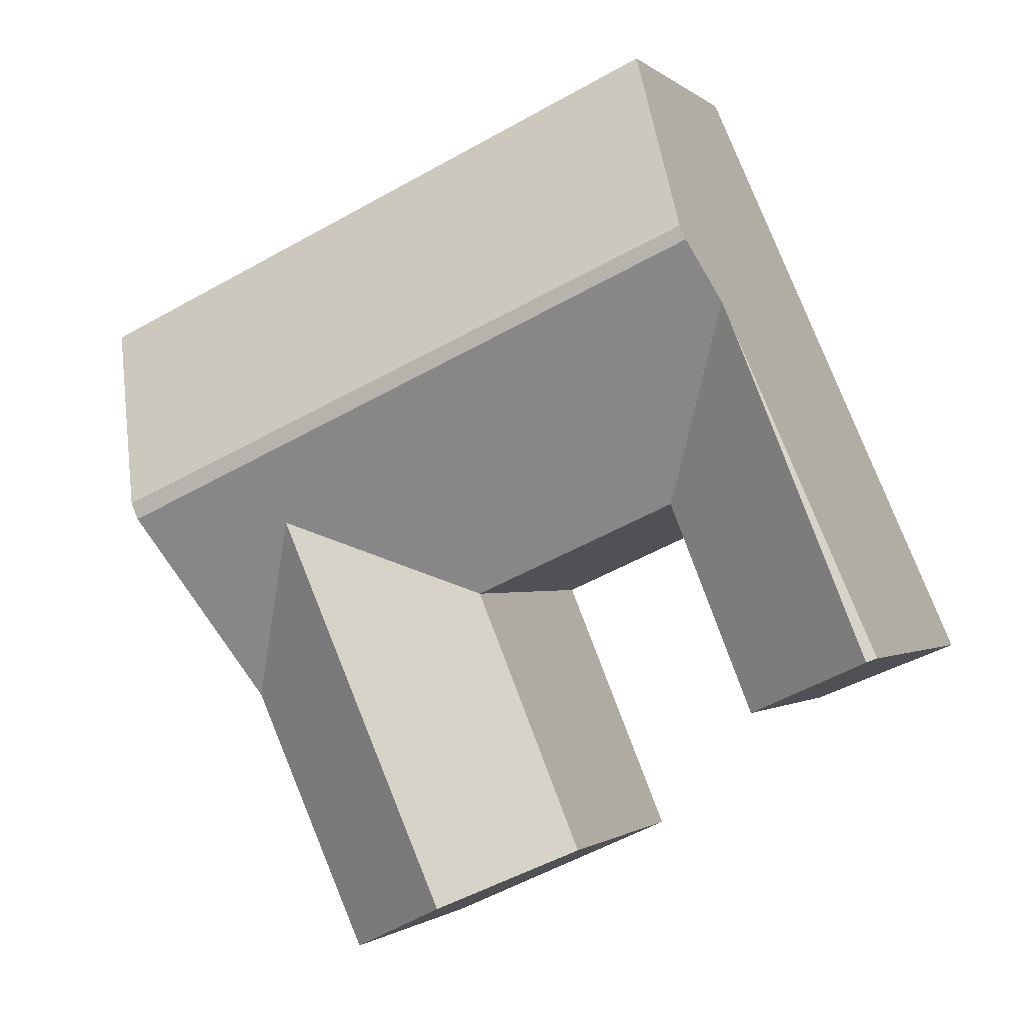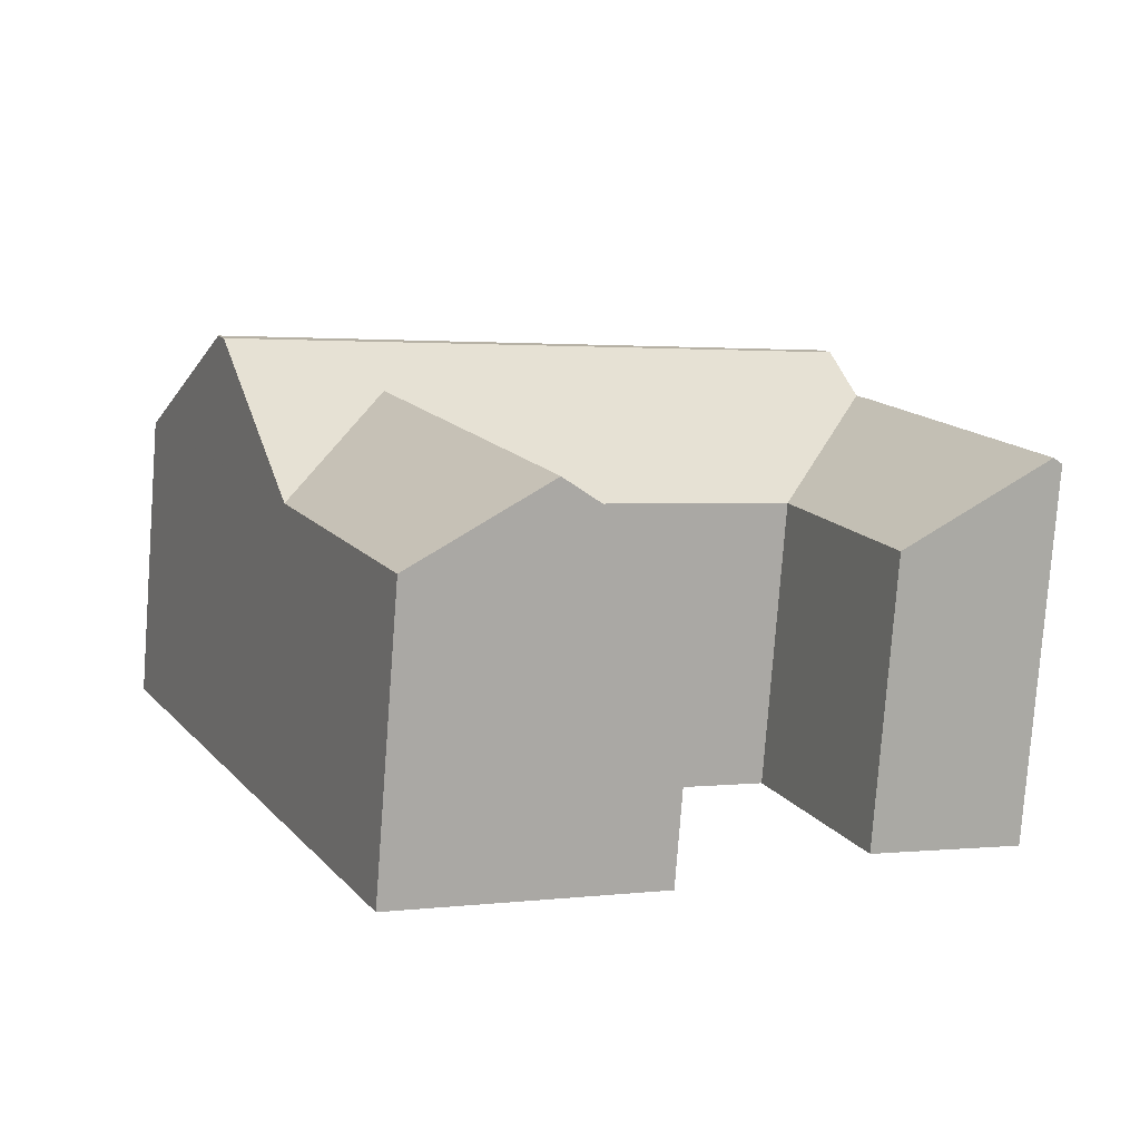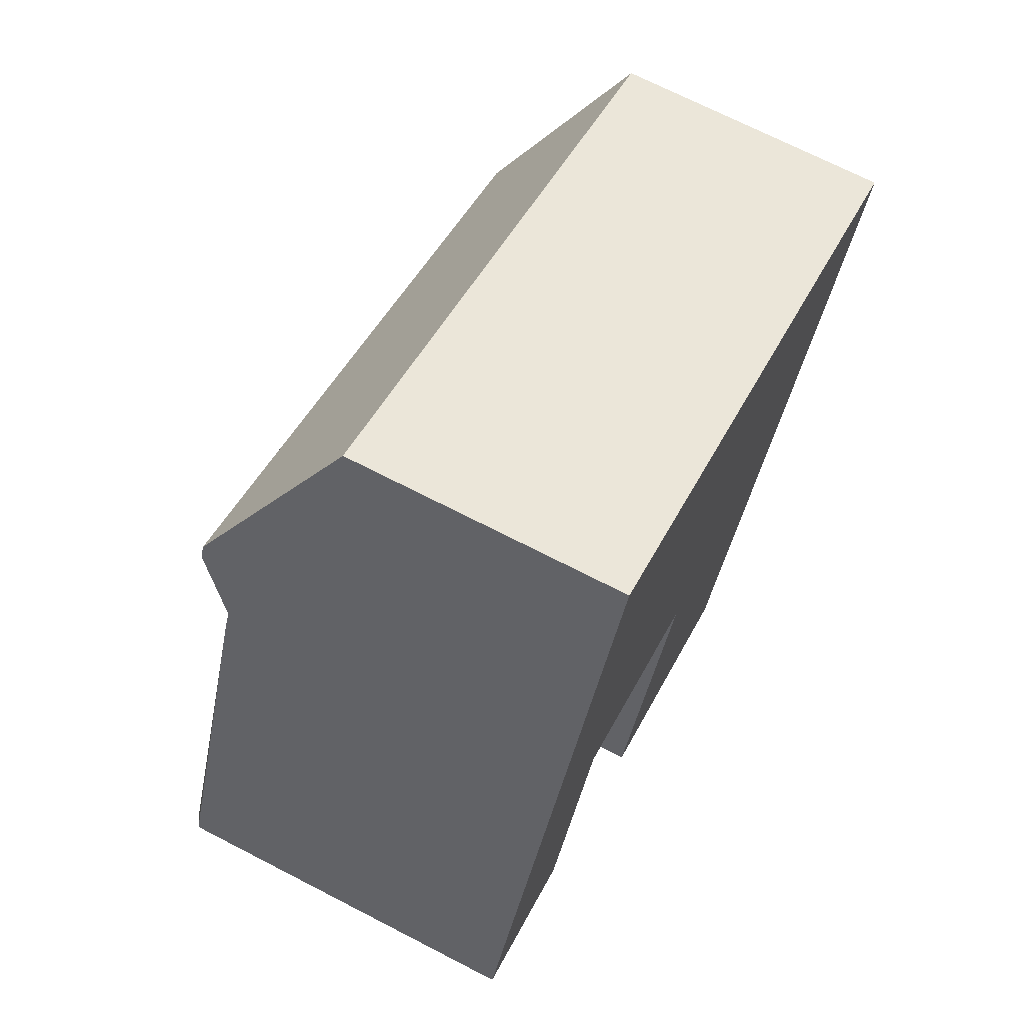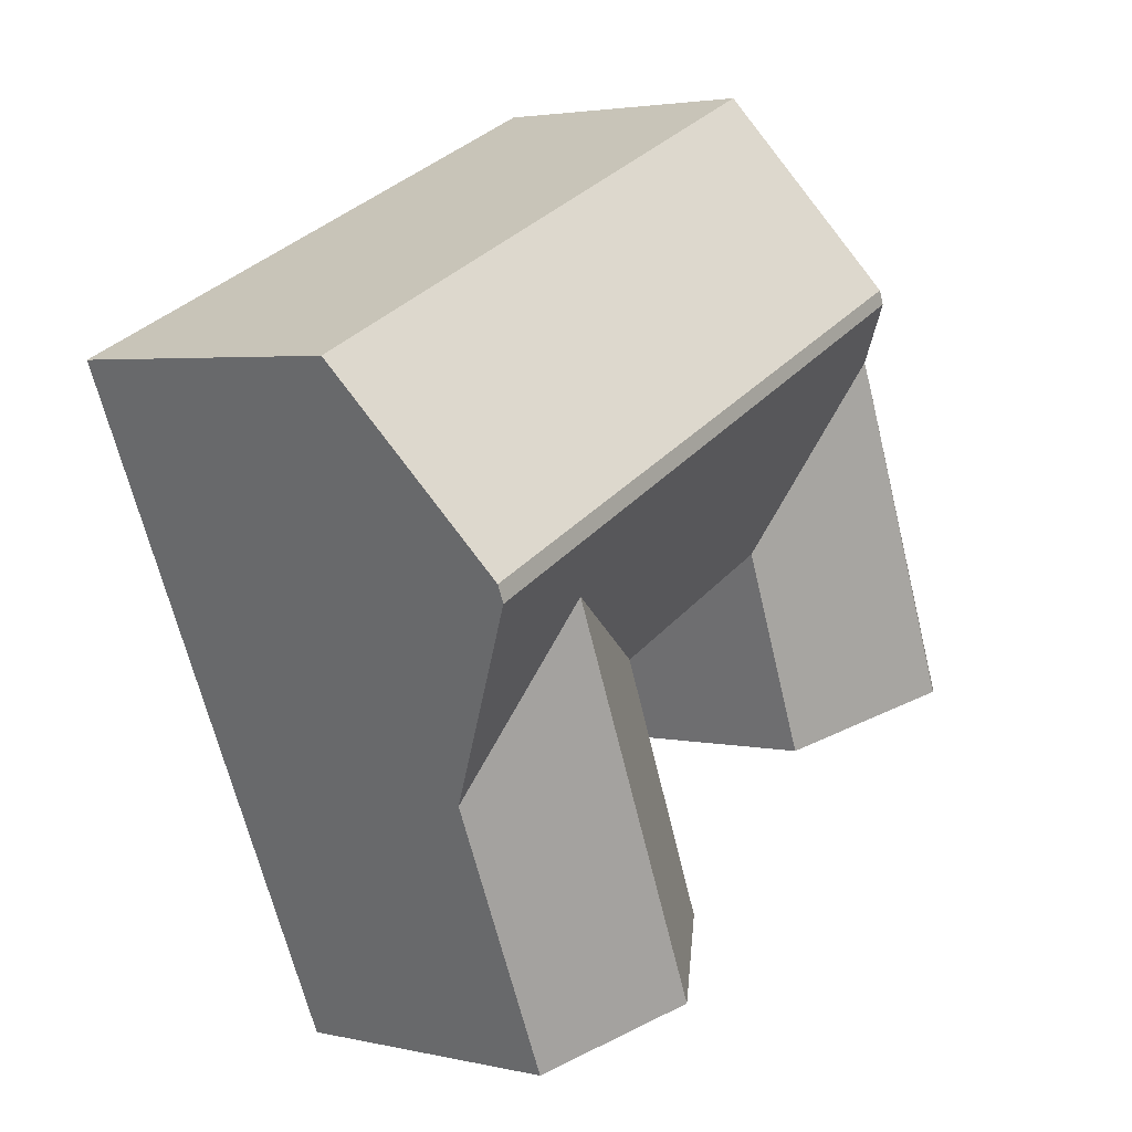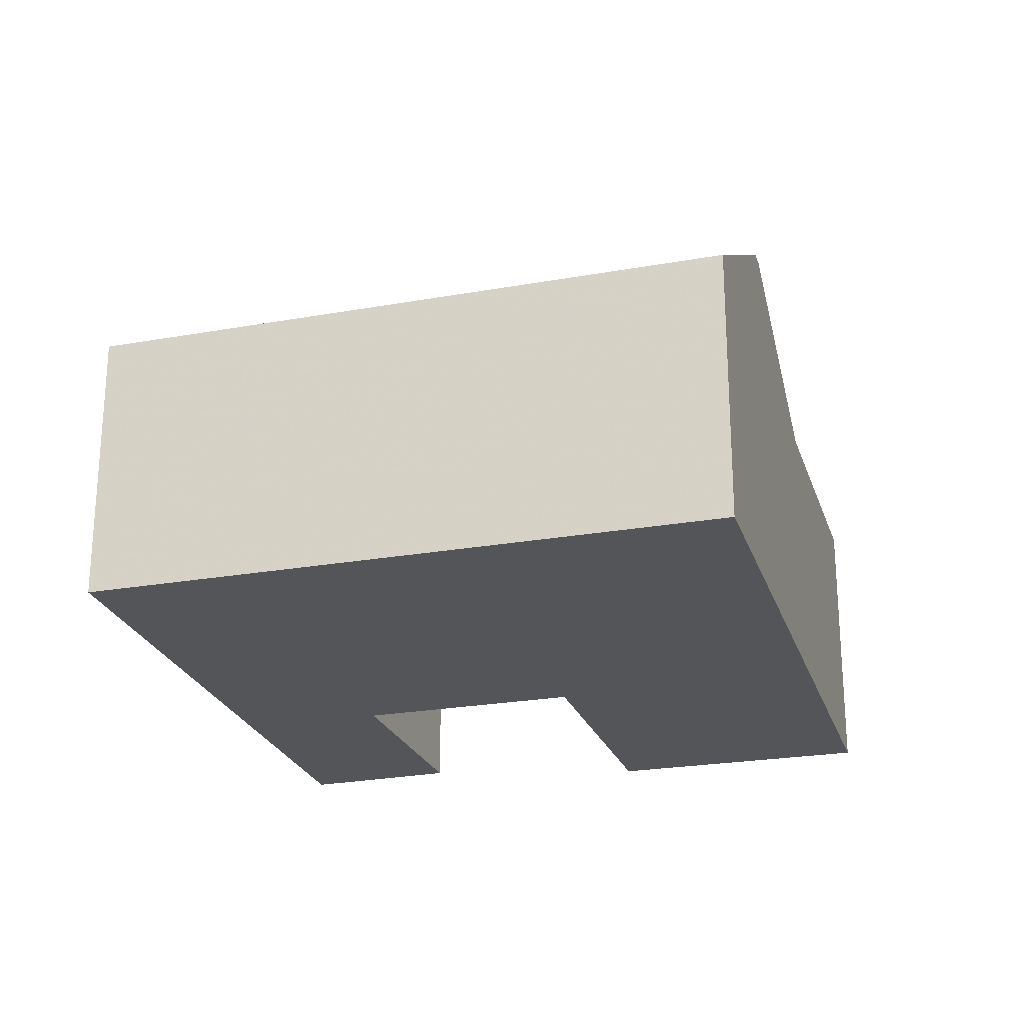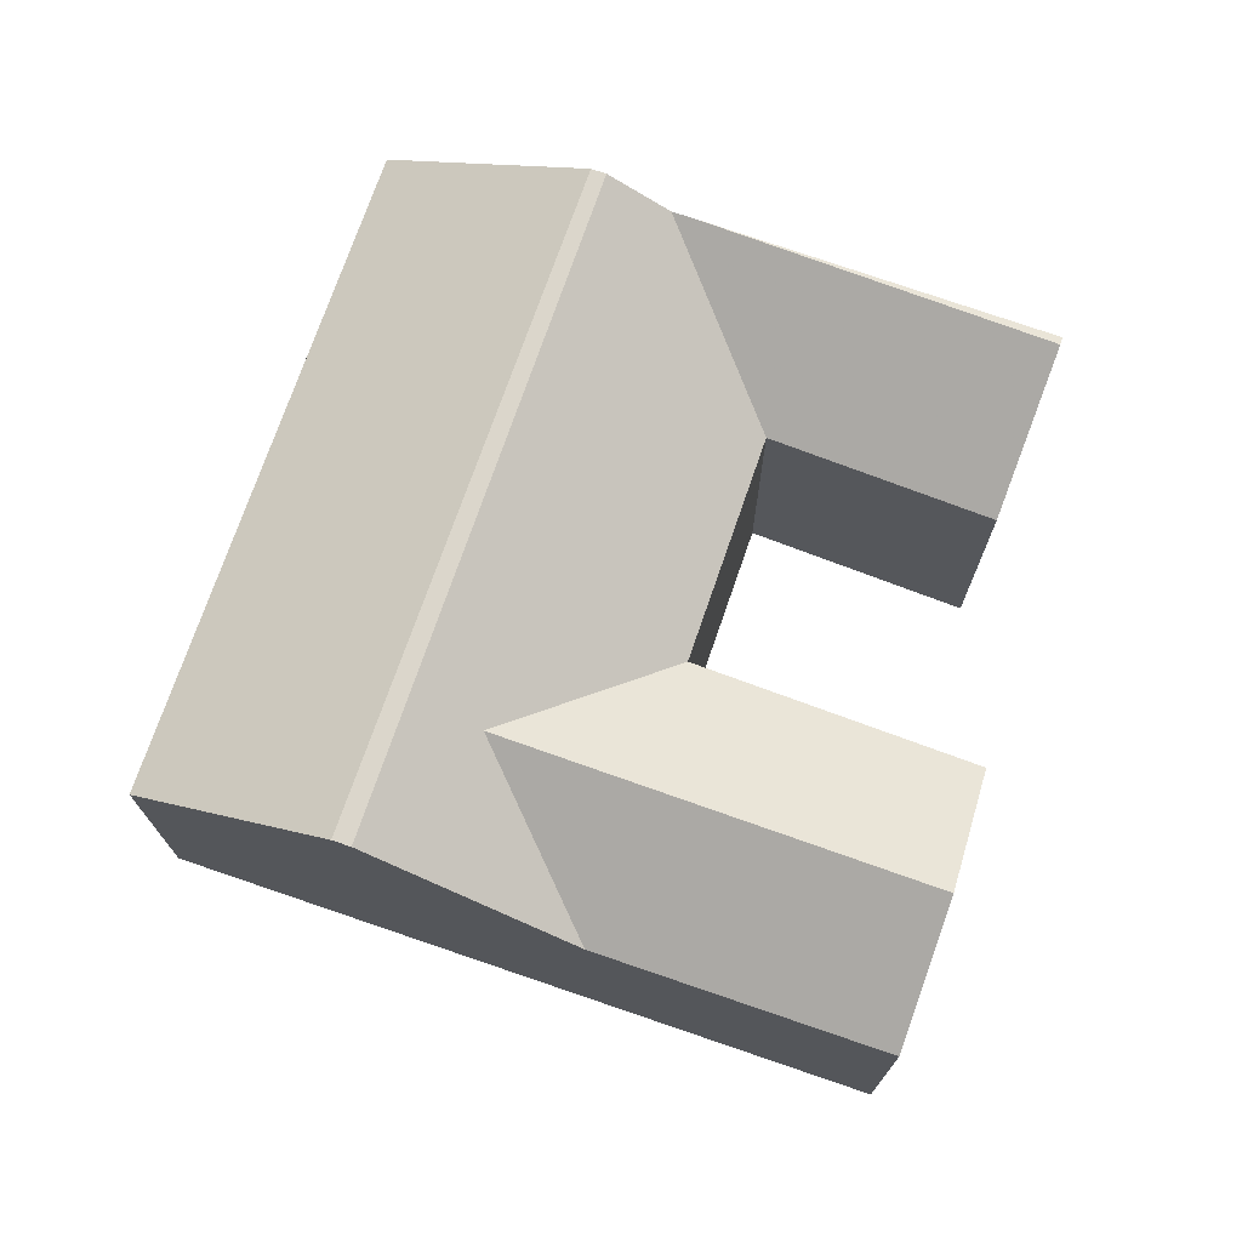
<metadata>
{"format":"obj","ext":"obj","renderer":"f3d","projection":"perspective","resolution":1024,"background":"white","views":[{"elev":-1.0,"azim":-158.5,"up":"+Z"},{"elev":-78.5,"azim":175.7,"up":"+Z"},{"elev":70.3,"azim":-62.7,"up":"+Z"},{"elev":3.3,"azim":127.7,"up":"+Z"},{"elev":-24.5,"azim":40.0,"up":"+Y"},{"elev":73.5,"azim":132.8,"up":"+Y"}]}
</metadata>
<code>
v 5.937 -0.03271 -0.459
v 5.986 -0.03104 -0.3458
v 5.94 -0.03069 -0.4604
v 6.017 -0.06069 -0.4066
v 5.988 -0.06069 -0.4801
v 5.989 -0.03119 -0.3385
v 6.096 -0.03321 -0.5508
v 6.052 -0.06069 -0.5311
v 6.091 -0.06069 -0.4389
v 6.155 -0.03186 -0.4129
v 6.091 -0.06069 -0.4389
v 6.091 -0.1592 -0.4389
v 6.017 -0.1592 -0.4066
v 6.017 -0.06069 -0.4066
v 5.988 -0.06069 -0.4801
v 6.017 -0.06069 -0.4066
v 6.017 -0.1592 -0.4066
v 5.988 -0.1592 -0.4801
v 5.94 -0.1592 -0.4604
v 5.937 -0.1592 -0.459
v 6.091 -0.1592 -0.4389
v 6.091 -0.06069 -0.4389
v 6.052 -0.06069 -0.5311
v 6.052 -0.1592 -0.5311
v 6 -0.01847 -0.3135
v 5.998 -0.01847 -0.3183
v 5.989 -0.03119 -0.3385
v 5.986 -0.03104 -0.3458
v 5.937 -0.03271 -0.459
v 6.03 -0.06069 -0.2465
v 6.03 -0.1592 -0.2465
v 5.937 -0.1592 -0.459
v 6 -0.01847 -0.3135
v 6.212 -0.01847 -0.4057
v 6.21 -0.01847 -0.4115
v 5.998 -0.01847 -0.3183
v 6.18 -0.06034 -0.4778
v 6.139 -0.06069 -0.5705
v 6.096 -0.03321 -0.5508
v 6.139 -0.06069 -0.5705
v 6.139 -0.1592 -0.5705
v 6.052 -0.1592 -0.5311
v 6.052 -0.06069 -0.5311
v 5.937 -0.1592 -0.459
v 5.988 -0.1592 -0.4801
v 6.017 -0.1592 -0.4066
v 6.03 -0.1592 -0.2465
v 6.091 -0.1592 -0.4389
v 6.052 -0.1592 -0.5311
v 6.139 -0.1592 -0.5705
v 6.241 -0.1592 -0.3399
v 6.241 -0.06003 -0.3399
v 6.03 -0.06069 -0.2465
v 6.03 -0.1592 -0.2465
v 6.241 -0.1592 -0.3399
v 6.21 -0.01847 -0.4115
v 6.212 -0.01847 -0.4057
v 6.241 -0.06003 -0.3399
v 6.18 -0.06034 -0.4778
v 6.139 -0.06069 -0.5705
v 6.139 -0.1592 -0.5705
v 6.241 -0.1592 -0.3399
f 1 2 3
f 4 5 3
f 4 3 2
f 4 2 6
f 7 8 9
f 7 9 10
f 11 12 13
f 11 13 14
f 15 16 17
f 15 17 18
f 5 18 19
f 5 19 3
f 1 19 20
f 19 1 3
f 21 22 23
f 21 23 24
f 25 26 27
f 27 28 29
f 30 25 27
f 30 27 29
f 31 30 32
f 32 30 29
f 33 34 35
f 33 35 36
f 6 26 35
f 10 6 35
f 37 10 35
f 4 6 10
f 4 10 9
f 37 38 7
f 37 7 10
f 39 40 41
f 39 41 42
f 39 42 43
f 44 45 46
f 47 44 46
f 47 46 48
f 48 49 50
f 47 48 50
f 51 47 50
f 52 53 54
f 52 54 55
f 52 34 25
f 52 25 30
f 56 57 58
f 59 56 58
f 60 59 58
f 61 60 62
f 62 60 58

</code>
